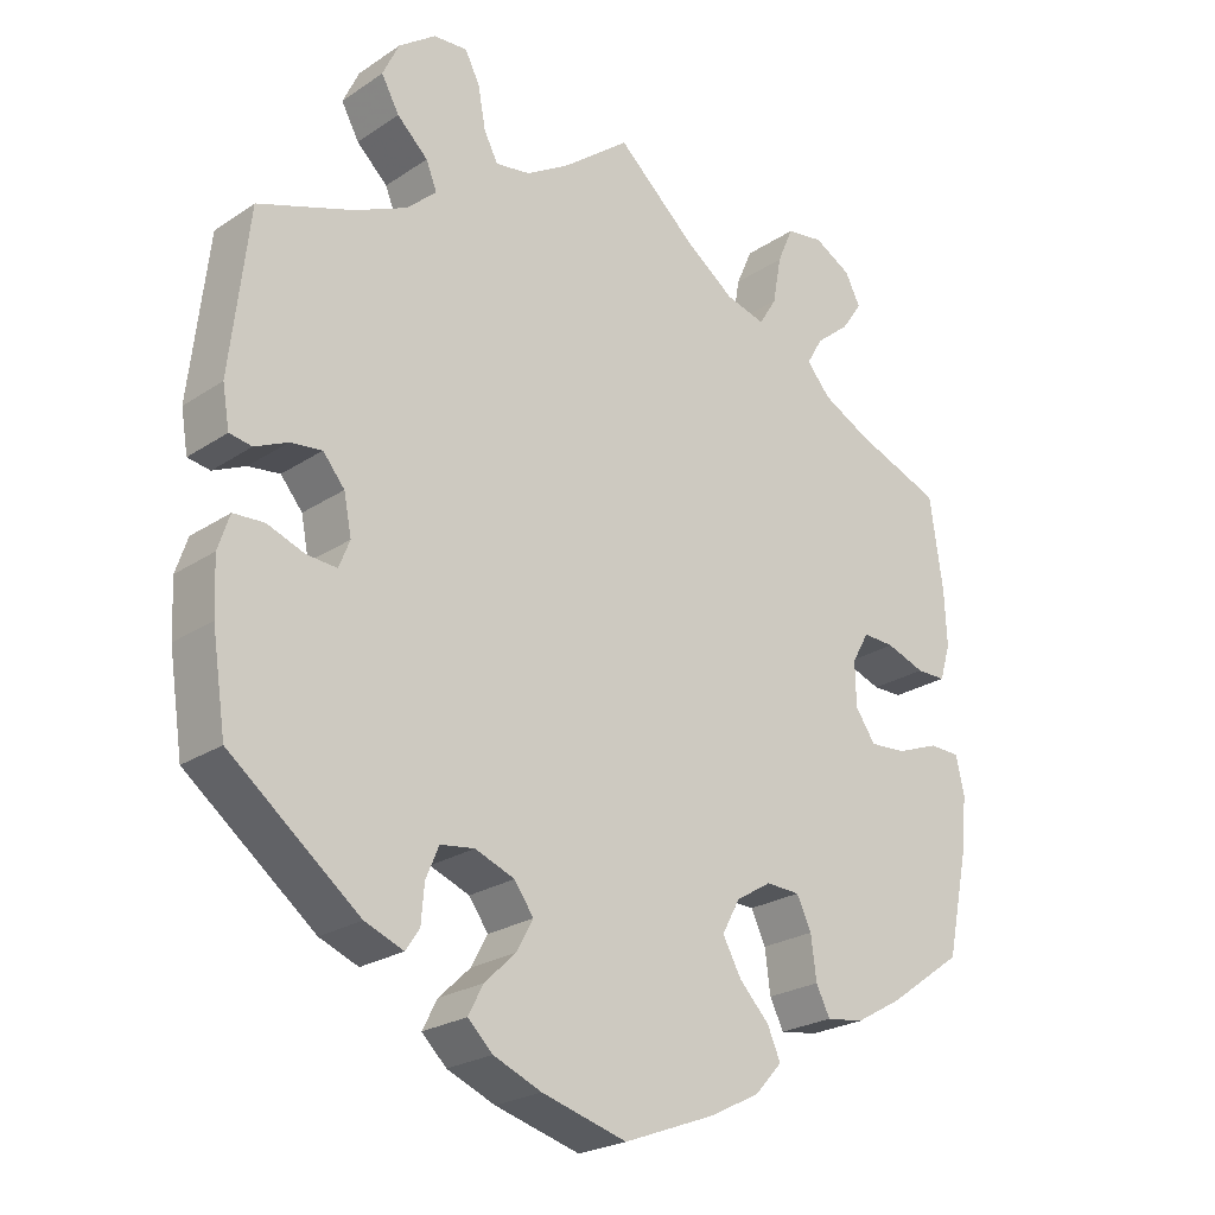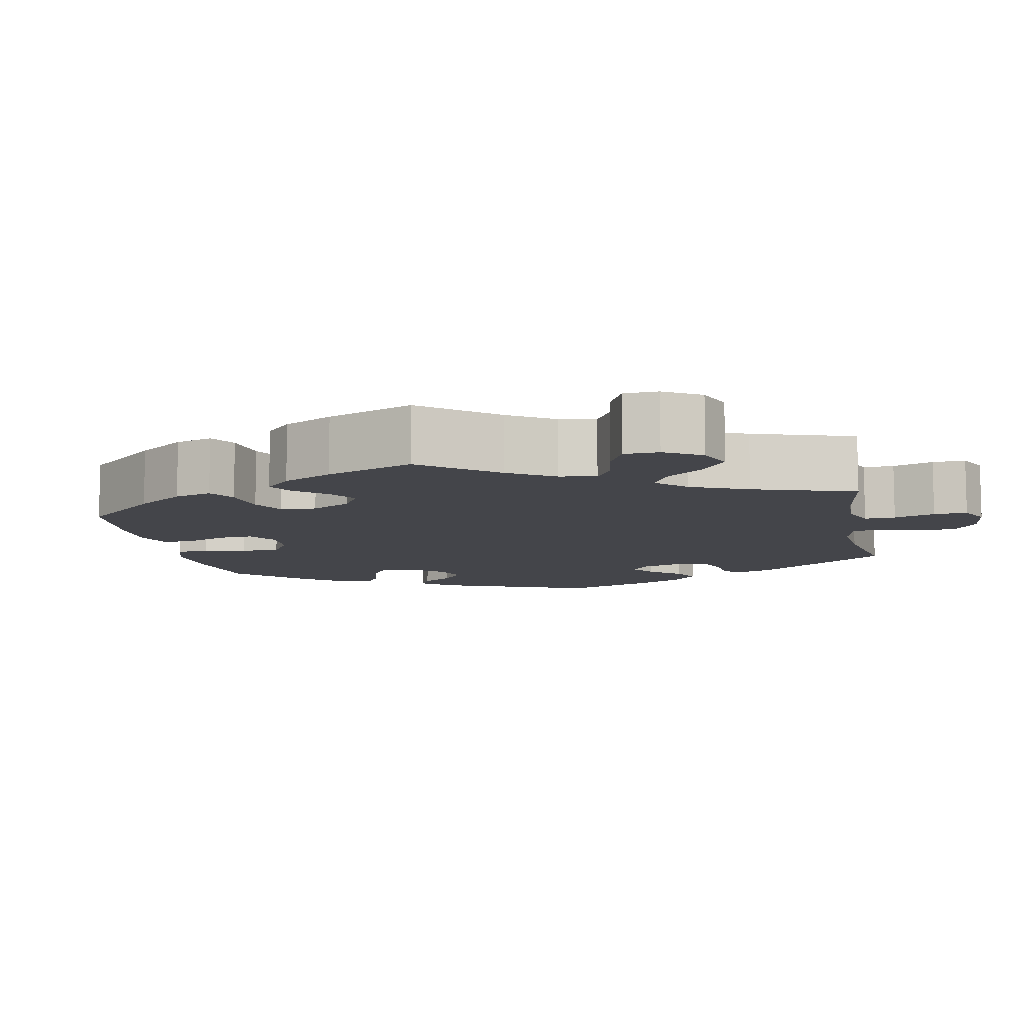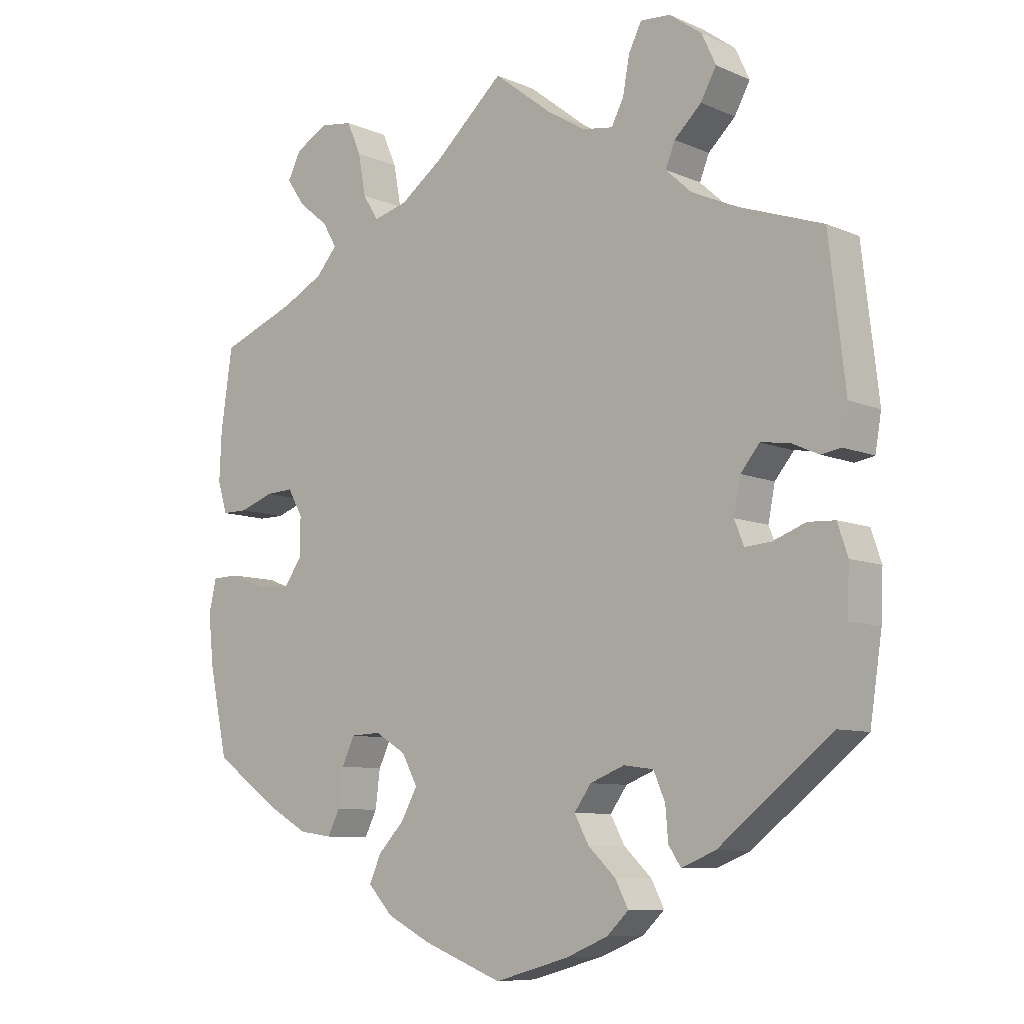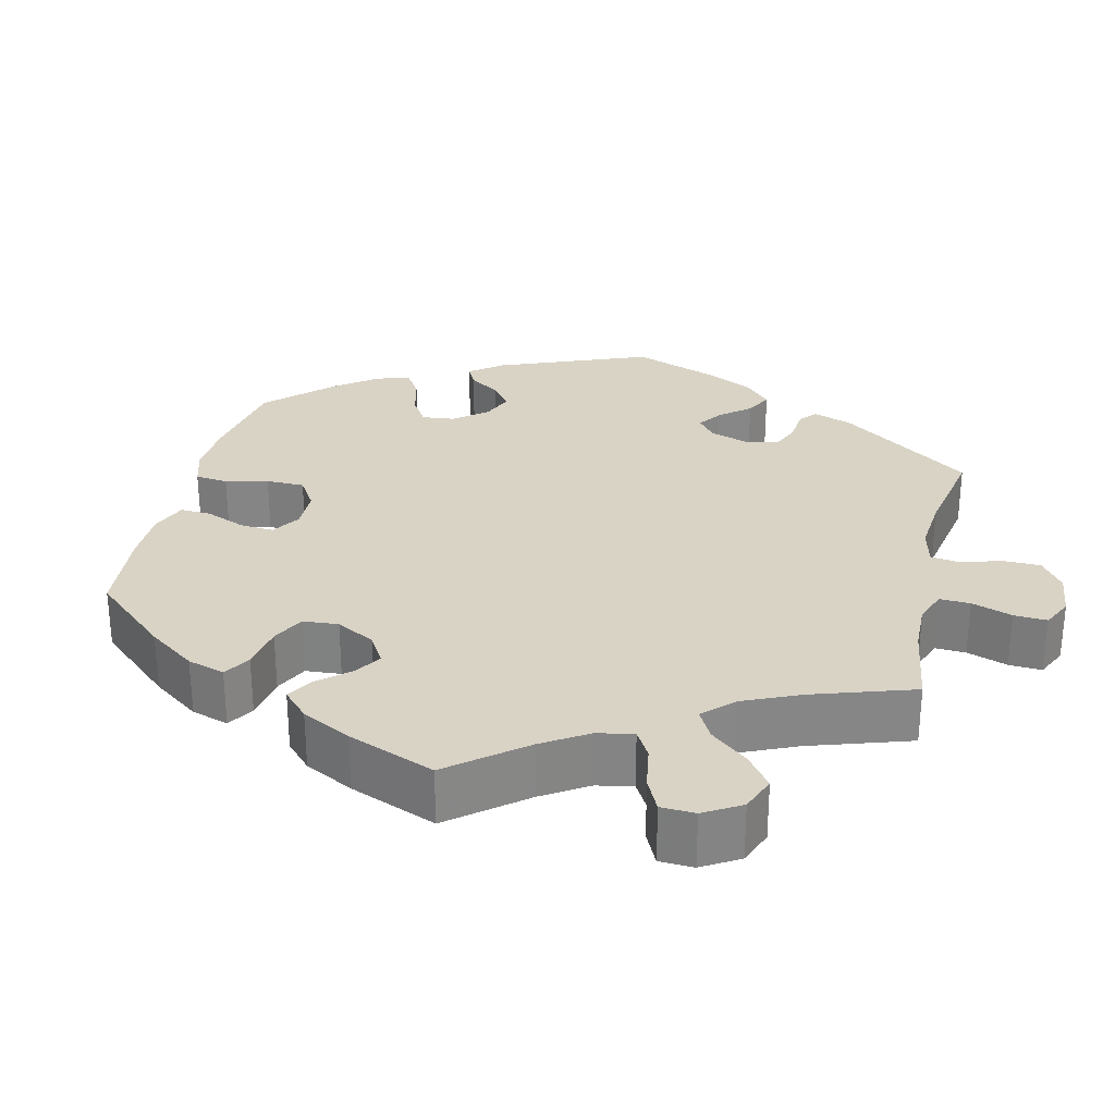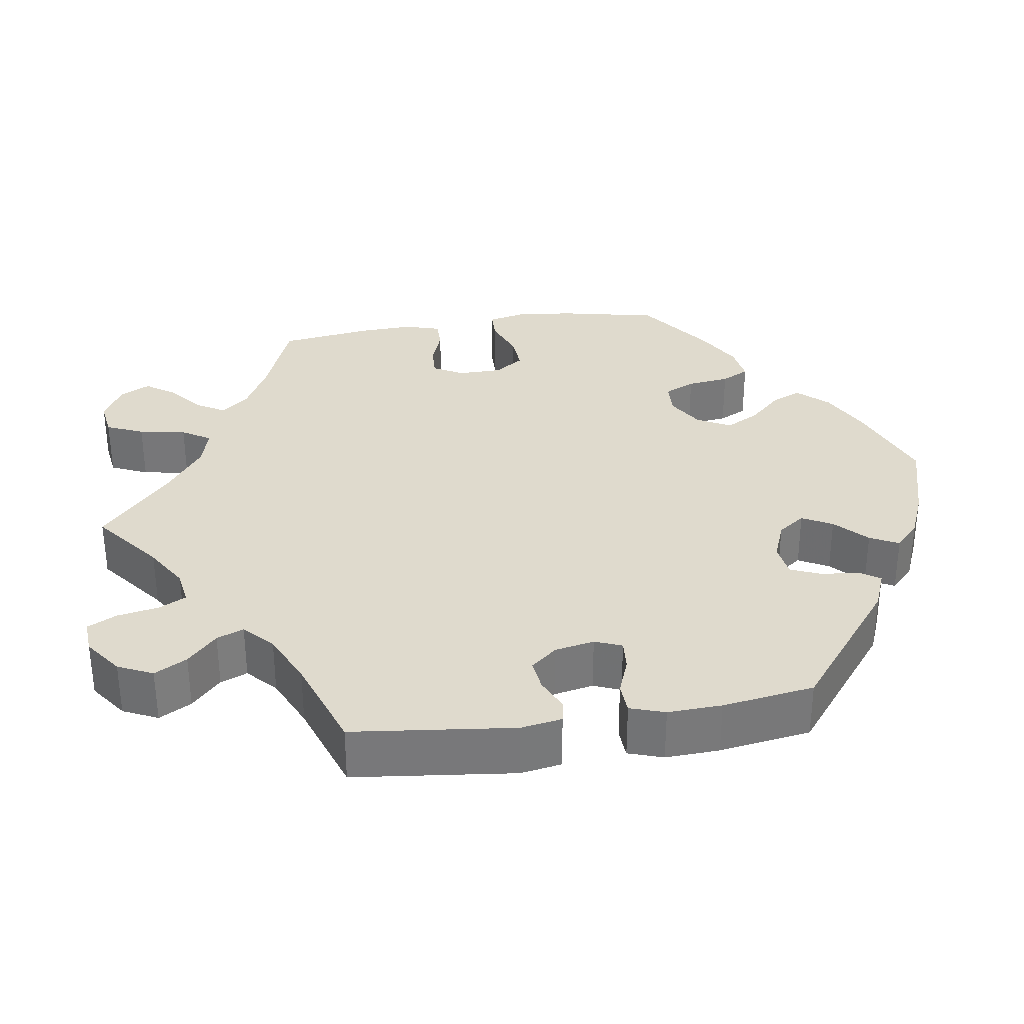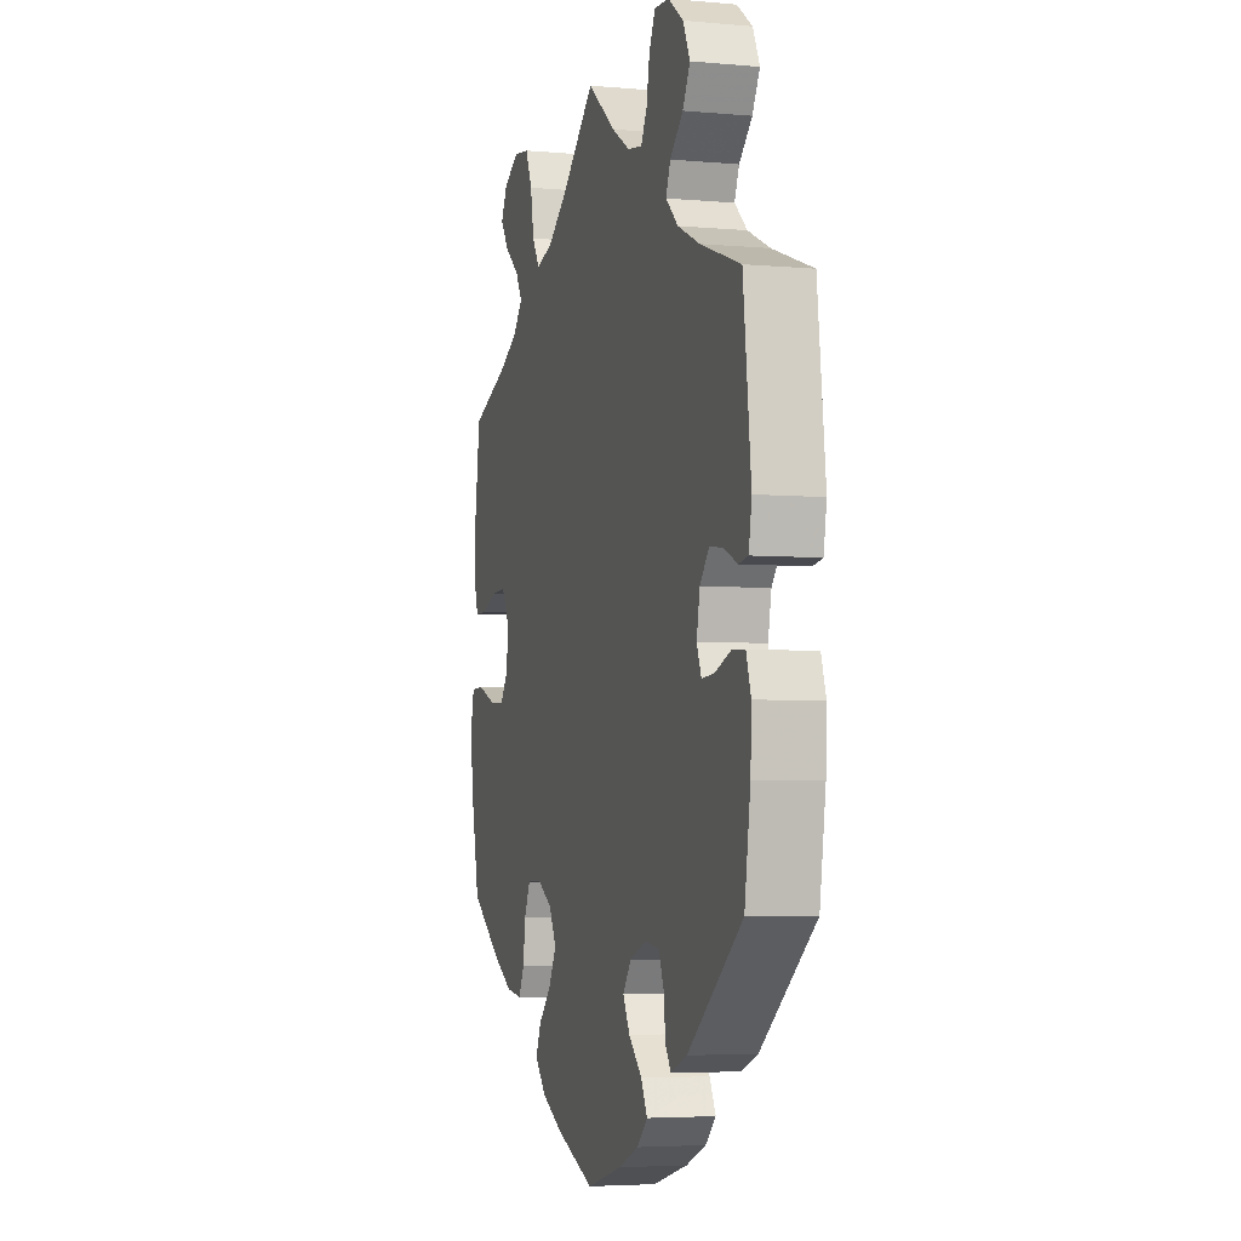
<metadata>
{"format":"obj","ext":"obj","renderer":"f3d","projection":"perspective","resolution":1024,"background":"white","views":[{"elev":-23.7,"azim":137.9,"up":"+Z"},{"elev":-9.3,"azim":-48.6,"up":"+Y"},{"elev":-8.6,"azim":40.8,"up":"+Z"},{"elev":28.3,"azim":-46.9,"up":"+Y"},{"elev":32.6,"azim":81.3,"up":"+Y"},{"elev":-4.4,"azim":73.7,"up":"+Z"}]}
</metadata>
<code>
v -0.117 0.07 -0.533
v -0.182 0.07 -0.5
v -0.218 0.07 -0.461
v -0.201 0.07 -0.422
v -0.162 0.07 -0.381
v -0.138 0.07 -0.337
v -0.161 0.07 -0.294
v -0.207 0.07 -0.266
v -0.251 0.07 -0.268
v -0.27 0.07 -0.308
v -0.277 0.07 -0.363
v -0.295 0.07 -0.399
v -0.344 0.07 -0.392
v -0.404 0.07 -0.358
v -0.501 0.07 -0.289
v -0.528 0.07 -0.162
v -0.536 0.07 -0.087
v -0.525 0.07 -0.038
v -0.485 0.07 -0.037
v -0.43 0.07 -0.058
v -0.383 0.07 -0.061
v -0.357 0.07 -0.023
v -0.356 0.07 0.034
v -0.378 0.07 0.073
v -0.419 0.07 0.071
v -0.469 0.07 0.053
v -0.507 0.07 0.053
v -0.521 0.07 0.099
v -0.518 0.07 0.17
v -0.501 0.07 0.289
v -0.388 0.07 0.333
v -0.327 0.07 0.365
v -0.296 0.07 0.401
v -0.317 0.07 0.437
v -0.361 0.07 0.473
v -0.388 0.07 0.512
v -0.368 0.07 0.551
v -0.32 0.07 0.578
v -0.272 0.07 0.571
v -0.251 0.07 0.523
v -0.24 0.07 0.462
v -0.217 0.07 0.425
v -0.166 0.07 0.439
v -0.102 0.07 0.486
v 0 0.07 0.578
v 0.087 0.07 0.51
v 0.143 0.07 0.476
v 0.188 0.07 0.469
v 0.206 0.07 0.504
v 0.216 0.07 0.558
v 0.235 0.07 0.596
v 0.279 0.07 0.593
v 0.327 0.07 0.558
v 0.348 0.07 0.513
v 0.325 0.07 0.471
v 0.285 0.07 0.433
v 0.271 0.07 0.398
v 0.309 0.07 0.363
v 0.377 0.07 0.332
v 0.5 0.07 0.289
v 0.524 0.07 0.08
v 0.515 0.07 0.027
v 0.486 0.07 0.022
v 0.444 0.07 0.041
v 0.403 0.07 0.046
v 0.375 0.07 0.012
v 0.365 0.07 -0.039
v 0.379 0.07 -0.074
v 0.418 0.07 -0.071
v 0.466 0.07 -0.053
v 0.506 0.07 -0.055
v 0.521 0.07 -0.1
v 0.518 0.07 -0.17
v 0.5 0.07 -0.289
v 0.333 0.07 -0.421
v 0.283 0.07 -0.441
v 0.265 0.07 -0.414
v 0.261 0.07 -0.366
v 0.244 0.07 -0.326
v 0.2 0.07 -0.32
v 0.149 0.07 -0.34
v 0.124 0.07 -0.375
v 0.145 0.07 -0.414
v 0.186 0.07 -0.453
v 0.205 0.07 -0.49
v 0.173 0.07 -0.521
v 0.111 0.07 -0.547
v 0.001 0.07 -0.578
v -0.117 0 -0.533
v -0.182 0 -0.5
v -0.218 0 -0.461
v -0.201 0 -0.422
v -0.162 0 -0.381
v -0.138 0 -0.337
v -0.161 0 -0.294
v -0.207 0 -0.266
v -0.251 0 -0.268
v -0.27 0 -0.308
v -0.277 0 -0.363
v -0.295 0 -0.399
v -0.344 0 -0.392
v -0.404 0 -0.358
v -0.501 0 -0.289
v -0.528 0 -0.162
v -0.536 0 -0.087
v -0.525 0 -0.038
v -0.485 0 -0.037
v -0.43 0 -0.058
v -0.383 0 -0.061
v -0.357 0 -0.023
v -0.356 0 0.034
v -0.378 0 0.073
v -0.419 0 0.071
v -0.469 0 0.053
v -0.507 0 0.053
v -0.521 0 0.099
v -0.518 0 0.17
v -0.501 0 0.289
v -0.388 0 0.333
v -0.327 0 0.365
v -0.296 0 0.401
v -0.317 0 0.437
v -0.361 0 0.473
v -0.388 0 0.512
v -0.368 0 0.551
v -0.32 0 0.578
v -0.272 0 0.571
v -0.251 0 0.523
v -0.24 0 0.462
v -0.217 0 0.425
v -0.166 0 0.439
v -0.102 0 0.486
v 0 0 0.578
v 0.087 0 0.51
v 0.143 0 0.476
v 0.188 0 0.469
v 0.206 0 0.504
v 0.216 0 0.558
v 0.235 0 0.596
v 0.279 0 0.593
v 0.327 0 0.558
v 0.348 0 0.513
v 0.325 0 0.471
v 0.285 0 0.433
v 0.271 0 0.398
v 0.309 0 0.363
v 0.377 0 0.332
v 0.5 0 0.289
v 0.524 0 0.08
v 0.515 0 0.027
v 0.486 0 0.022
v 0.444 0 0.041
v 0.403 0 0.046
v 0.375 0 0.012
v 0.365 0 -0.039
v 0.379 0 -0.074
v 0.418 0 -0.071
v 0.466 0 -0.053
v 0.506 0 -0.055
v 0.521 0 -0.1
v 0.518 0 -0.17
v 0.5 0 -0.289
v 0.333 0 -0.421
v 0.283 0 -0.441
v 0.265 0 -0.414
v 0.261 0 -0.366
v 0.244 0 -0.326
v 0.2 0 -0.32
v 0.149 0 -0.34
v 0.124 0 -0.375
v 0.145 0 -0.414
v 0.186 0 -0.453
v 0.205 0 -0.49
v 0.173 0 -0.521
v 0.111 0 -0.547
v 0.001 0 -0.578
f 83 84 85 86
f 82 83 86 87
f 75 76 77 78
f 75 78 79
f 74 75 79
f 73 74 79 80
f 69 70 71 72
f 68 69 72 73
f 61 62 63 64
f 59 60 61 64
f 58 59 64 65
f 57 58 65 66
f 53 54 55 56
f 53 56 57
f 52 53 57
f 49 50 51 52
f 48 49 52 57
f 47 48 57 66
f 44 45 46
f 43 44 46 47
f 42 43 47 66
f 38 39 40 41
f 38 41 42
f 37 38 42
f 34 35 36 37
f 33 34 37 42
f 32 33 42 66
f 28 29 30 31
f 25 26 27 28
f 24 25 28 31
f 23 24 31 32
f 17 18 19 20
f 17 20 21
f 16 17 21
f 15 16 21
f 14 15 21 22
f 10 11 12 13
f 9 10 13 14
f 2 3 4 5
f 2 5 6
f 1 2 6
f 82 87 88 1
f 68 73 80 81
f 67 68 81
f 32 66 67 81
f 22 23 32 81
f 9 14 22
f 8 9 22
f 7 8 22 81
f 6 7 81 82
f 1 6 82
f 174 173 172 171
f 175 174 171 170
f 166 165 164 163
f 167 166 163
f 167 163 162
f 168 167 162 161
f 160 159 158 157
f 161 160 157 156
f 152 151 150 149
f 152 149 148 147
f 153 152 147 146
f 154 153 146 145
f 144 143 142 141
f 145 144 141
f 145 141 140
f 140 139 138 137
f 145 140 137 136
f 154 145 136 135
f 134 133 132
f 135 134 132 131
f 154 135 131 130
f 129 128 127 126
f 130 129 126
f 130 126 125
f 125 124 123 122
f 130 125 122 121
f 154 130 121 120
f 119 118 117 116
f 116 115 114 113
f 119 116 113 112
f 120 119 112 111
f 108 107 106 105
f 109 108 105
f 109 105 104
f 109 104 103
f 110 109 103 102
f 101 100 99 98
f 102 101 98 97
f 93 92 91 90
f 94 93 90
f 94 90 89
f 89 176 175 170
f 169 168 161 156
f 169 156 155
f 169 155 154 120
f 169 120 111 110
f 110 102 97
f 110 97 96
f 169 110 96 95
f 170 169 95 94
f 170 94 89
f 1 89 90 2
f 2 90 91 3
f 3 91 92 4
f 4 92 93 5
f 5 93 94 6
f 6 94 95 7
f 7 95 96 8
f 8 96 97 9
f 9 97 98 10
f 10 98 99 11
f 11 99 100 12
f 12 100 101 13
f 13 101 102 14
f 14 102 103 15
f 15 103 104 16
f 16 104 105 17
f 17 105 106 18
f 18 106 107 19
f 19 107 108 20
f 20 108 109 21
f 21 109 110 22
f 22 110 111 23
f 23 111 112 24
f 24 112 113 25
f 25 113 114 26
f 26 114 115 27
f 27 115 116 28
f 28 116 117 29
f 29 117 118 30
f 30 118 119 31
f 31 119 120 32
f 32 120 121 33
f 33 121 122 34
f 34 122 123 35
f 35 123 124 36
f 36 124 125 37
f 37 125 126 38
f 38 126 127 39
f 39 127 128 40
f 40 128 129 41
f 41 129 130 42
f 42 130 131 43
f 43 131 132 44
f 44 132 133 45
f 45 133 134 46
f 46 134 135 47
f 47 135 136 48
f 48 136 137 49
f 49 137 138 50
f 50 138 139 51
f 51 139 140 52
f 52 140 141 53
f 53 141 142 54
f 54 142 143 55
f 55 143 144 56
f 56 144 145 57
f 57 145 146 58
f 58 146 147 59
f 59 147 148 60
f 60 148 149 61
f 61 149 150 62
f 62 150 151 63
f 63 151 152 64
f 64 152 153 65
f 65 153 154 66
f 66 154 155 67
f 67 155 156 68
f 68 156 157 69
f 69 157 158 70
f 70 158 159 71
f 71 159 160 72
f 72 160 161 73
f 73 161 162 74
f 74 162 163 75
f 75 163 164 76
f 76 164 165 77
f 77 165 166 78
f 78 166 167 79
f 79 167 168 80
f 80 168 169 81
f 81 169 170 82
f 82 170 171 83
f 83 171 172 84
f 84 172 173 85
f 85 173 174 86
f 86 174 175 87
f 87 175 176 88
f 88 176 89 1

</code>
